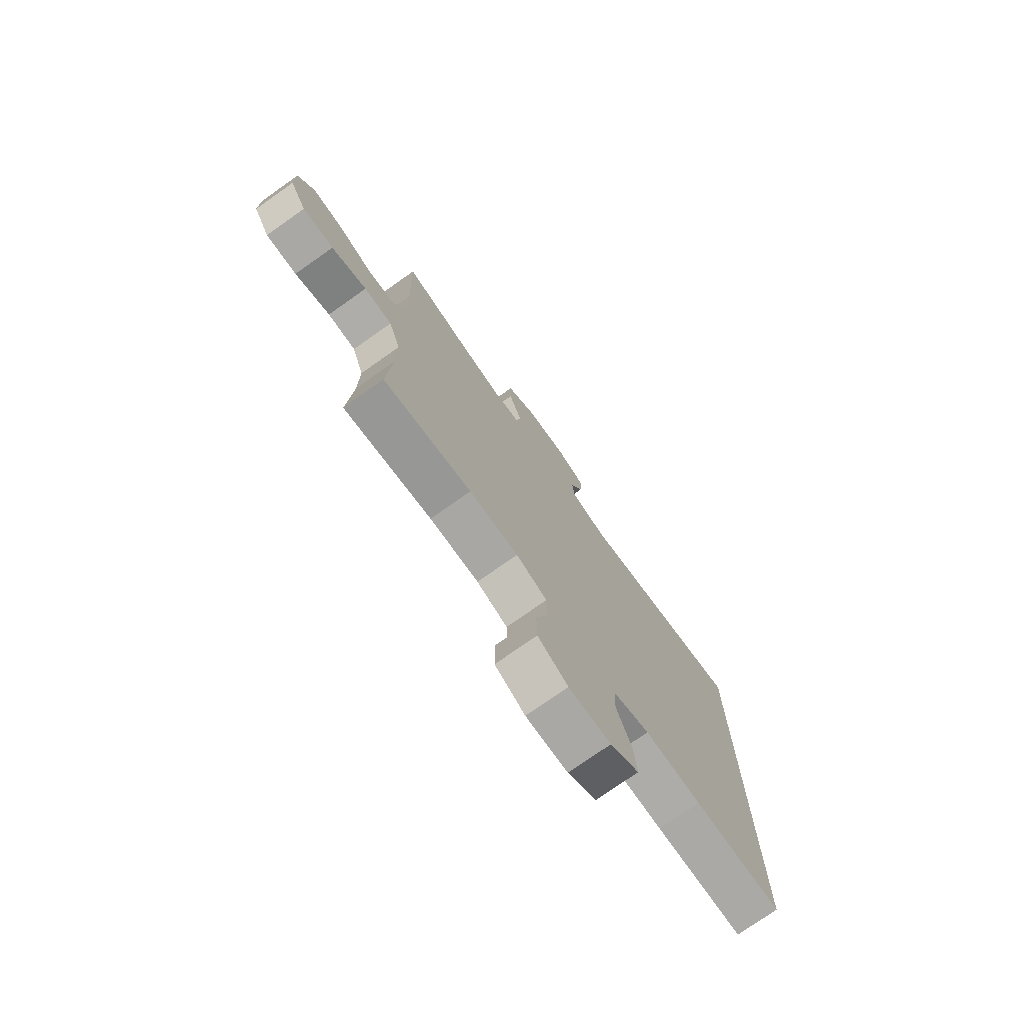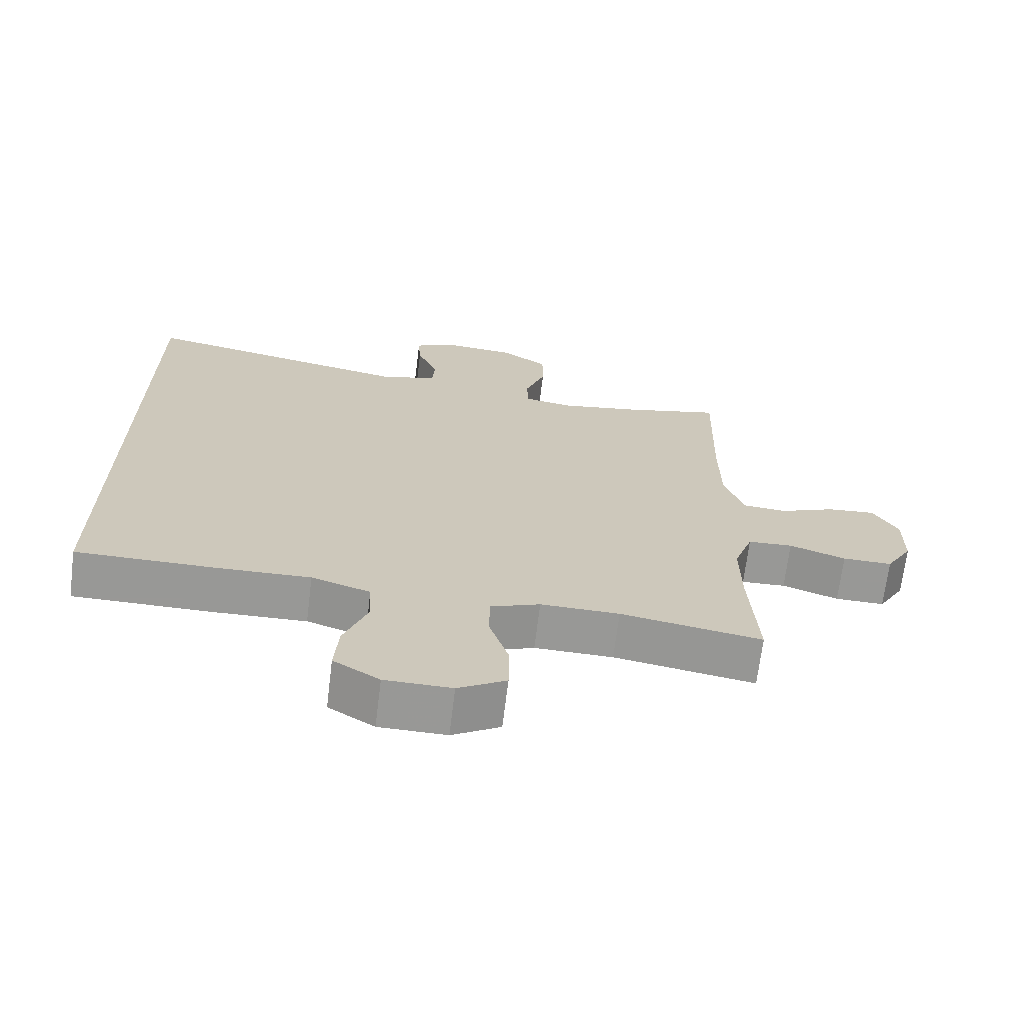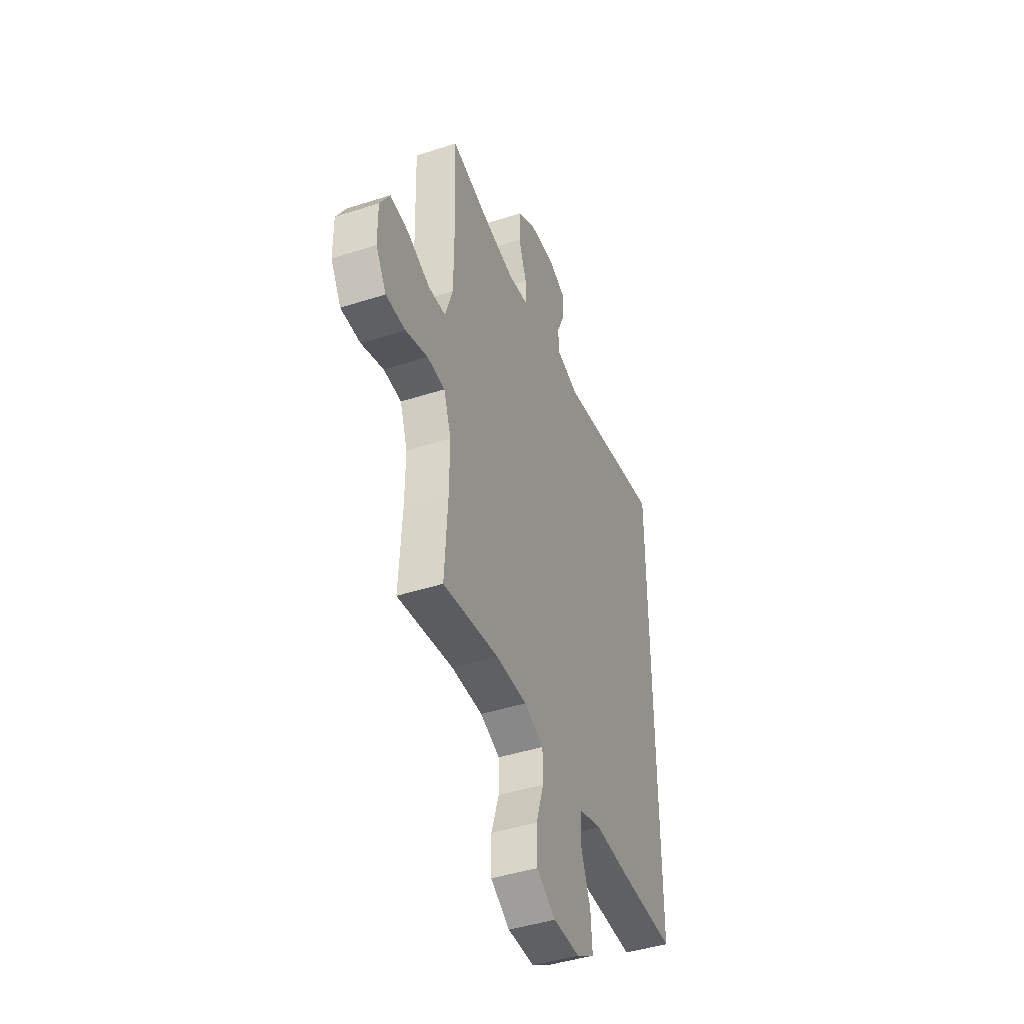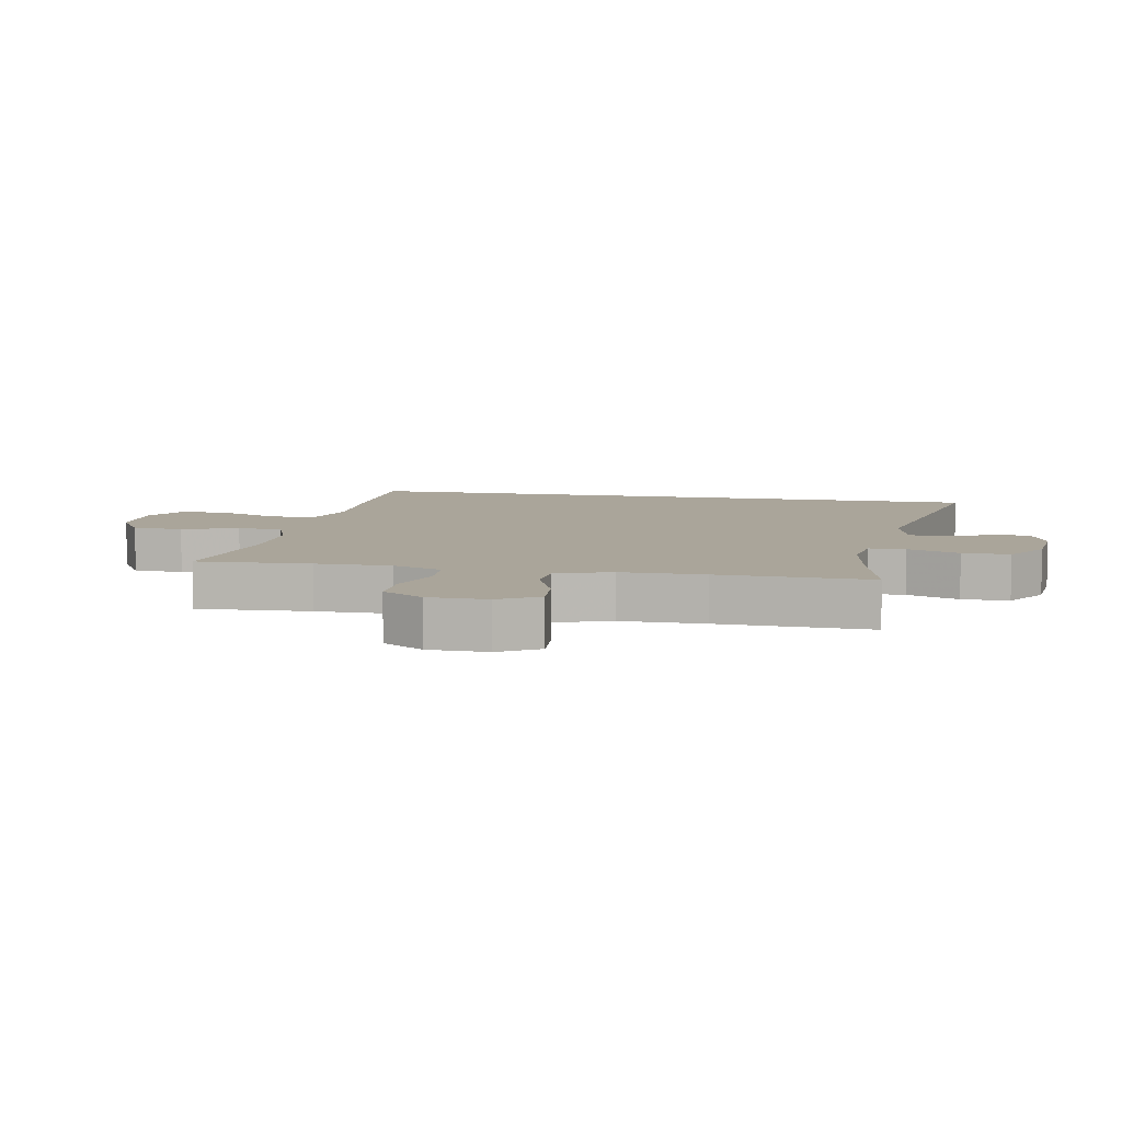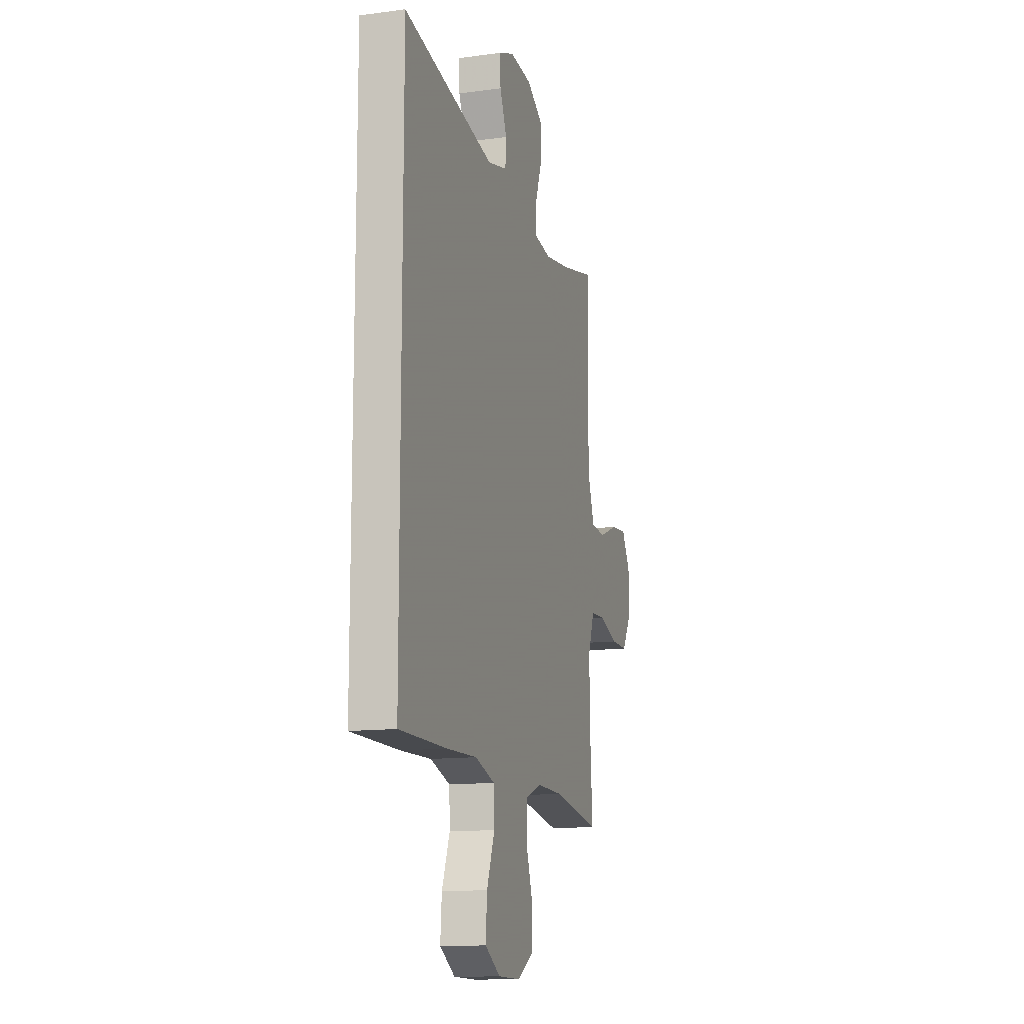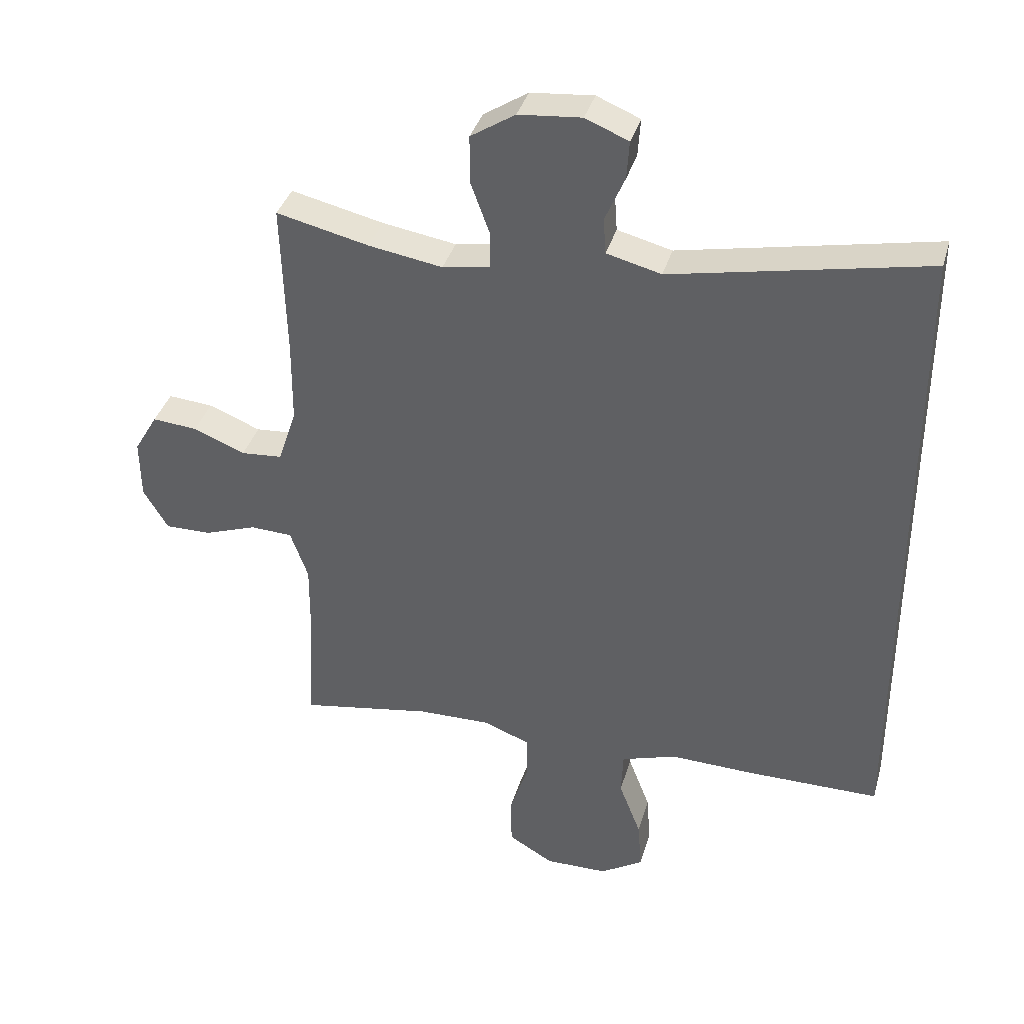
<metadata>
{"format":"obj","ext":"obj","renderer":"f3d","projection":"perspective","resolution":1024,"background":"white","views":[{"elev":-75.5,"azim":-54.8,"up":"+Z"},{"elev":-68.5,"azim":173.0,"up":"+Z"},{"elev":-44.2,"azim":-69.3,"up":"+Z"},{"elev":7.7,"azim":-79.1,"up":"+Y"},{"elev":-13.2,"azim":106.9,"up":"+Z"},{"elev":37.3,"azim":15.6,"up":"+Z"}]}
</metadata>
<code>
v -0.5 0.07 0.5
v -0.354 0.07 0.466
v -0.238 0.07 0.447
v -0.164 0.07 0.459
v -0.163 0.07 0.517
v -0.193 0.07 0.599
v -0.193 0.07 0.674
v -0.123 0.07 0.719
v -0.024 0.07 0.728
v 0.044 0.07 0.7
v 0.04 0.07 0.64
v 0.009 0.07 0.568
v 0.013 0.07 0.512
v 0.099 0.07 0.49
v 0.5 0.07 0.57
v 0.5 0.07 -0.463
v 0.291 0.07 -0.463
v 0.157 0.07 -0.459
v 0.07 0.07 -0.487
v 0.067 0.07 -0.557
v 0.102 0.07 -0.648
v 0.108 0.07 -0.728
v 0.04 0.07 -0.77
v -0.059 0.07 -0.771
v -0.13 0.07 -0.729
v -0.131 0.07 -0.65
v -0.102 0.07 -0.561
v -0.103 0.07 -0.491
v -0.176 0.07 -0.463
v -0.292 0.07 -0.465
v -0.5 0.07 -0.5
v -0.489 0.07 -0.32
v -0.488 0.07 -0.2
v -0.516 0.07 -0.122
v -0.582 0.07 -0.119
v -0.665 0.07 -0.148
v -0.738 0.07 -0.149
v -0.777 0.07 -0.084
v -0.778 0.07 0.01
v -0.741 0.07 0.073
v -0.67 0.07 0.067
v -0.588 0.07 0.034
v -0.523 0.07 0.039
v -0.494 0.07 0.126
v -0.493 0.07 0.258
v -0.5 0 0.5
v -0.354 0 0.466
v -0.238 0 0.447
v -0.164 0 0.459
v -0.163 0 0.517
v -0.193 0 0.599
v -0.193 0 0.674
v -0.123 0 0.719
v -0.024 0 0.728
v 0.044 0 0.7
v 0.04 0 0.64
v 0.009 0 0.568
v 0.013 0 0.512
v 0.099 0 0.49
v 0.5 0 0.57
v 0.5 0 -0.463
v 0.291 0 -0.463
v 0.157 0 -0.459
v 0.07 0 -0.487
v 0.067 0 -0.557
v 0.102 0 -0.648
v 0.108 0 -0.728
v 0.04 0 -0.77
v -0.059 0 -0.771
v -0.13 0 -0.729
v -0.131 0 -0.65
v -0.102 0 -0.561
v -0.103 0 -0.491
v -0.176 0 -0.463
v -0.292 0 -0.465
v -0.5 0 -0.5
v -0.489 0 -0.32
v -0.488 0 -0.2
v -0.516 0 -0.122
v -0.582 0 -0.119
v -0.665 0 -0.148
v -0.738 0 -0.149
v -0.777 0 -0.084
v -0.778 0 0.01
v -0.741 0 0.073
v -0.67 0 0.067
v -0.588 0 0.034
v -0.523 0 0.039
v -0.494 0 0.126
v -0.493 0 0.258
f 40 41 42
f 39 40 42
f 38 39 42
f 37 38 42
f 36 37 42
f 35 36 42
f 34 35 42 43
f 33 34 43 44
f 30 31 32
f 29 30 32 33
f 33 44 45
f 29 33 45
f 28 29 45
f 25 26 27
f 24 25 27
f 23 24 27
f 22 23 27
f 21 22 27
f 20 21 27
f 19 20 27 28
f 16 17 18
f 15 16 18
f 14 15 18
f 19 28 45
f 18 19 45
f 14 18 45
f 13 14 45
f 10 11 12
f 9 10 12
f 8 9 12
f 7 8 12
f 6 7 12
f 5 6 12
f 4 5 12 13
f 45 1 2
f 45 2 3
f 4 13 45
f 3 4 45
f 87 86 85
f 87 85 84
f 87 84 83
f 87 83 82
f 87 82 81
f 87 81 80
f 88 87 80 79
f 89 88 79 78
f 77 76 75
f 78 77 75 74
f 90 89 78
f 90 78 74
f 90 74 73
f 72 71 70
f 72 70 69
f 72 69 68
f 72 68 67
f 72 67 66
f 72 66 65
f 73 72 65 64
f 63 62 61
f 63 61 60
f 63 60 59
f 90 73 64
f 90 64 63
f 90 63 59
f 90 59 58
f 57 56 55
f 57 55 54
f 57 54 53
f 57 53 52
f 57 52 51
f 57 51 50
f 58 57 50 49
f 47 46 90
f 48 47 90
f 90 58 49
f 90 49 48
f 1 46 47 2
f 2 47 48 3
f 3 48 49 4
f 4 49 50 5
f 5 50 51 6
f 6 51 52 7
f 7 52 53 8
f 8 53 54 9
f 9 54 55 10
f 10 55 56 11
f 11 56 57 12
f 12 57 58 13
f 13 58 59 14
f 14 59 60 15
f 15 60 61 16
f 16 61 62 17
f 17 62 63 18
f 18 63 64 19
f 19 64 65 20
f 20 65 66 21
f 21 66 67 22
f 22 67 68 23
f 23 68 69 24
f 24 69 70 25
f 25 70 71 26
f 26 71 72 27
f 27 72 73 28
f 28 73 74 29
f 29 74 75 30
f 30 75 76 31
f 31 76 77 32
f 32 77 78 33
f 33 78 79 34
f 34 79 80 35
f 35 80 81 36
f 36 81 82 37
f 37 82 83 38
f 38 83 84 39
f 39 84 85 40
f 40 85 86 41
f 41 86 87 42
f 42 87 88 43
f 43 88 89 44
f 44 89 90 45
f 45 90 46 1

</code>
